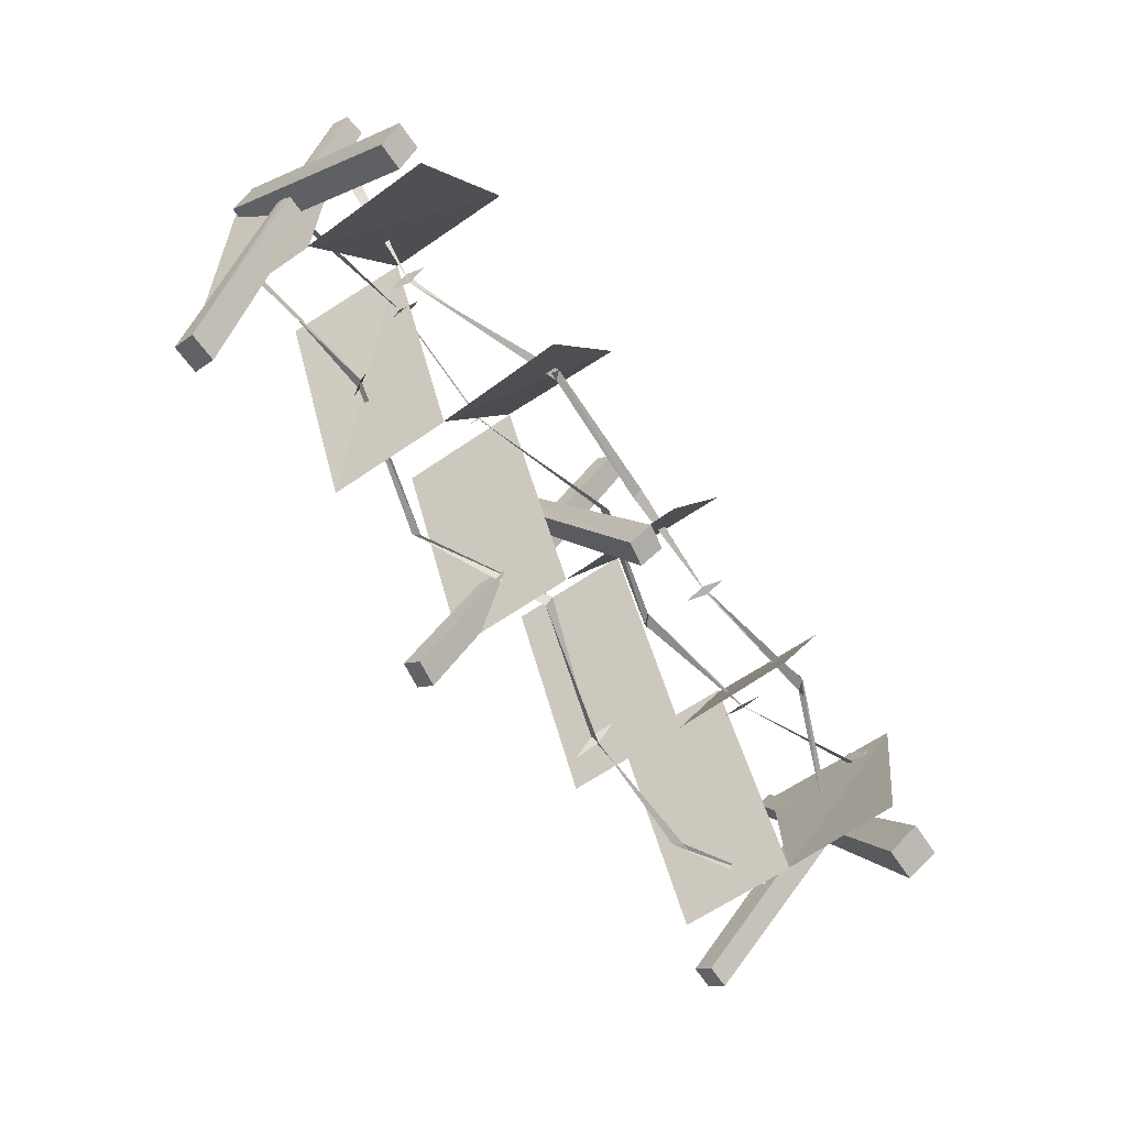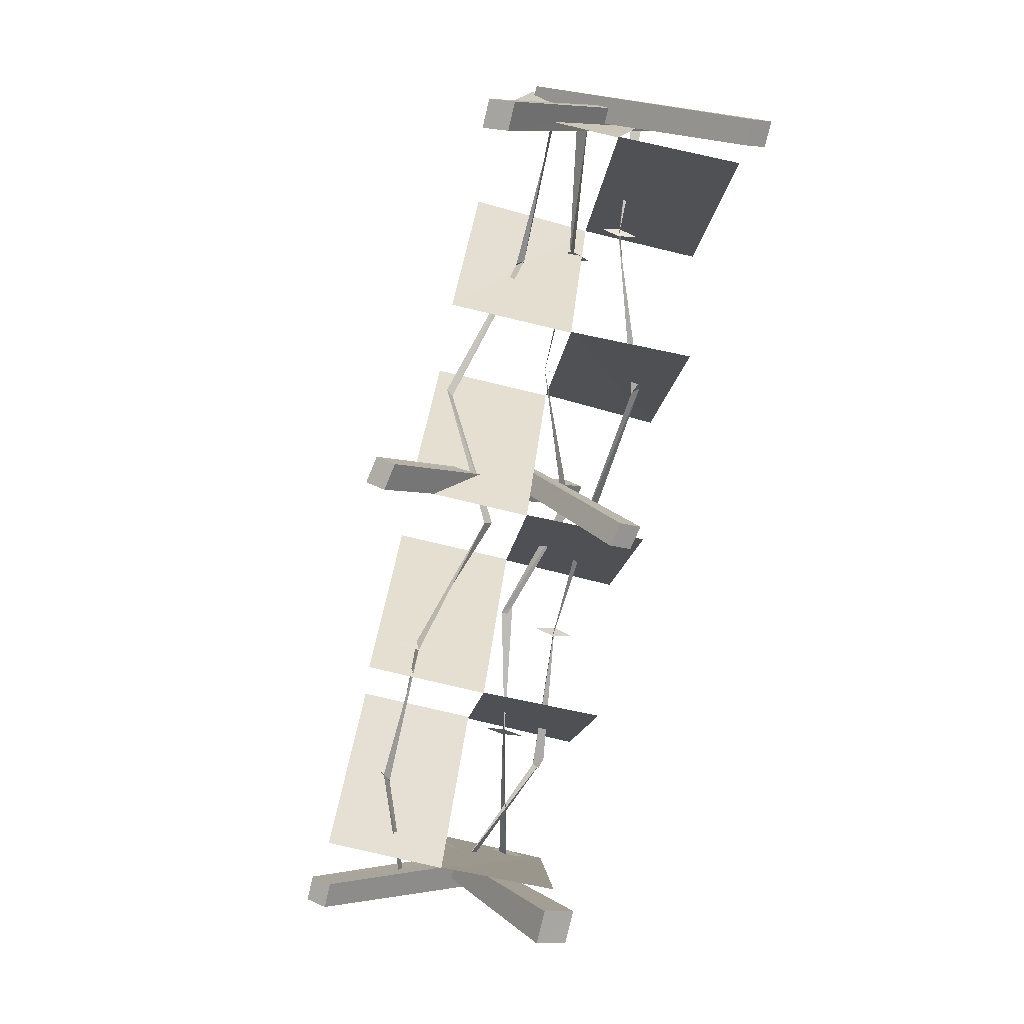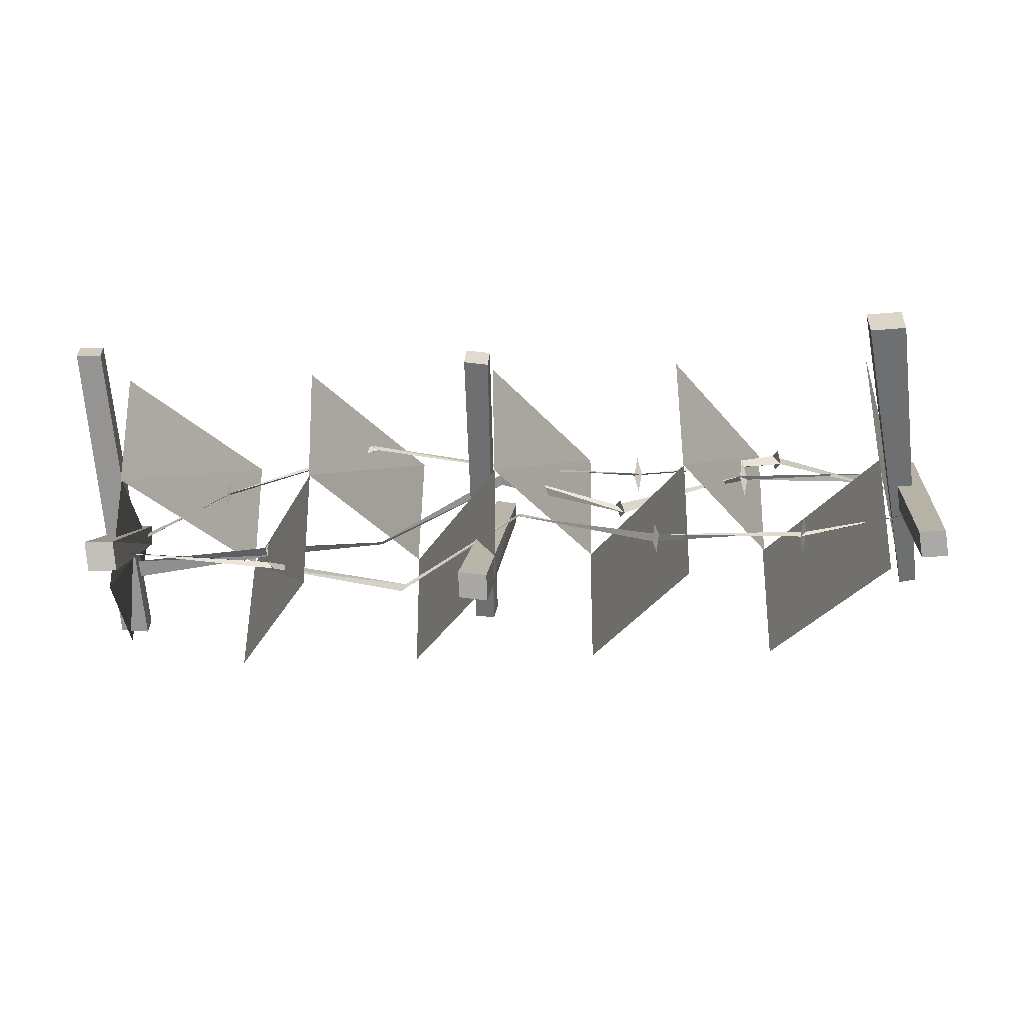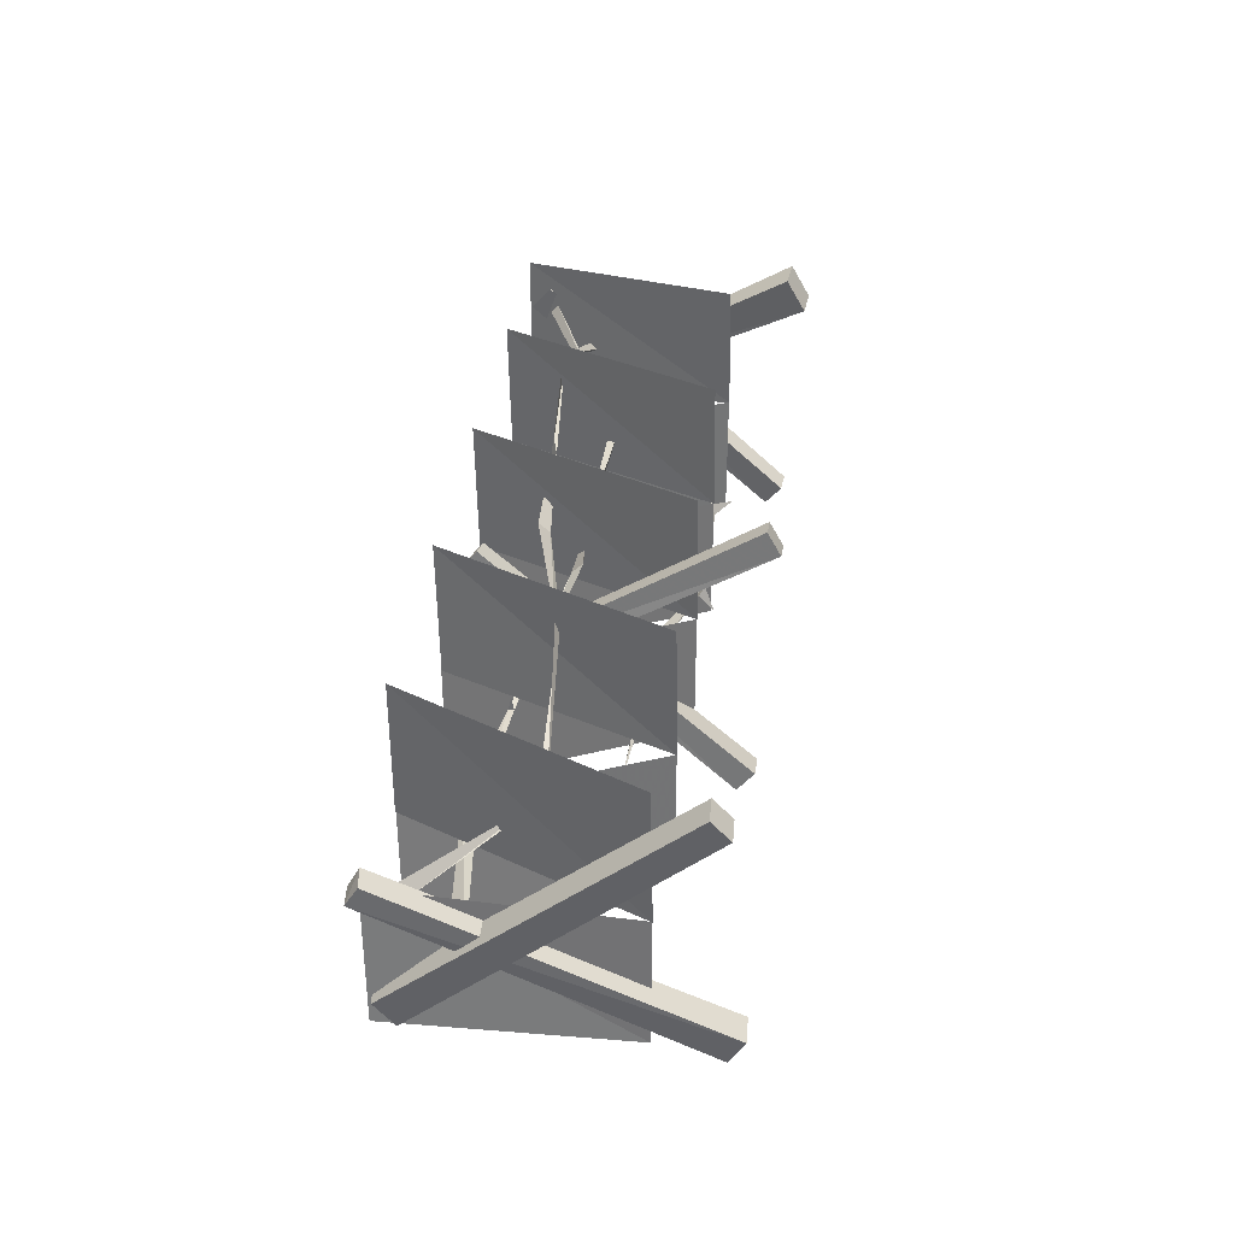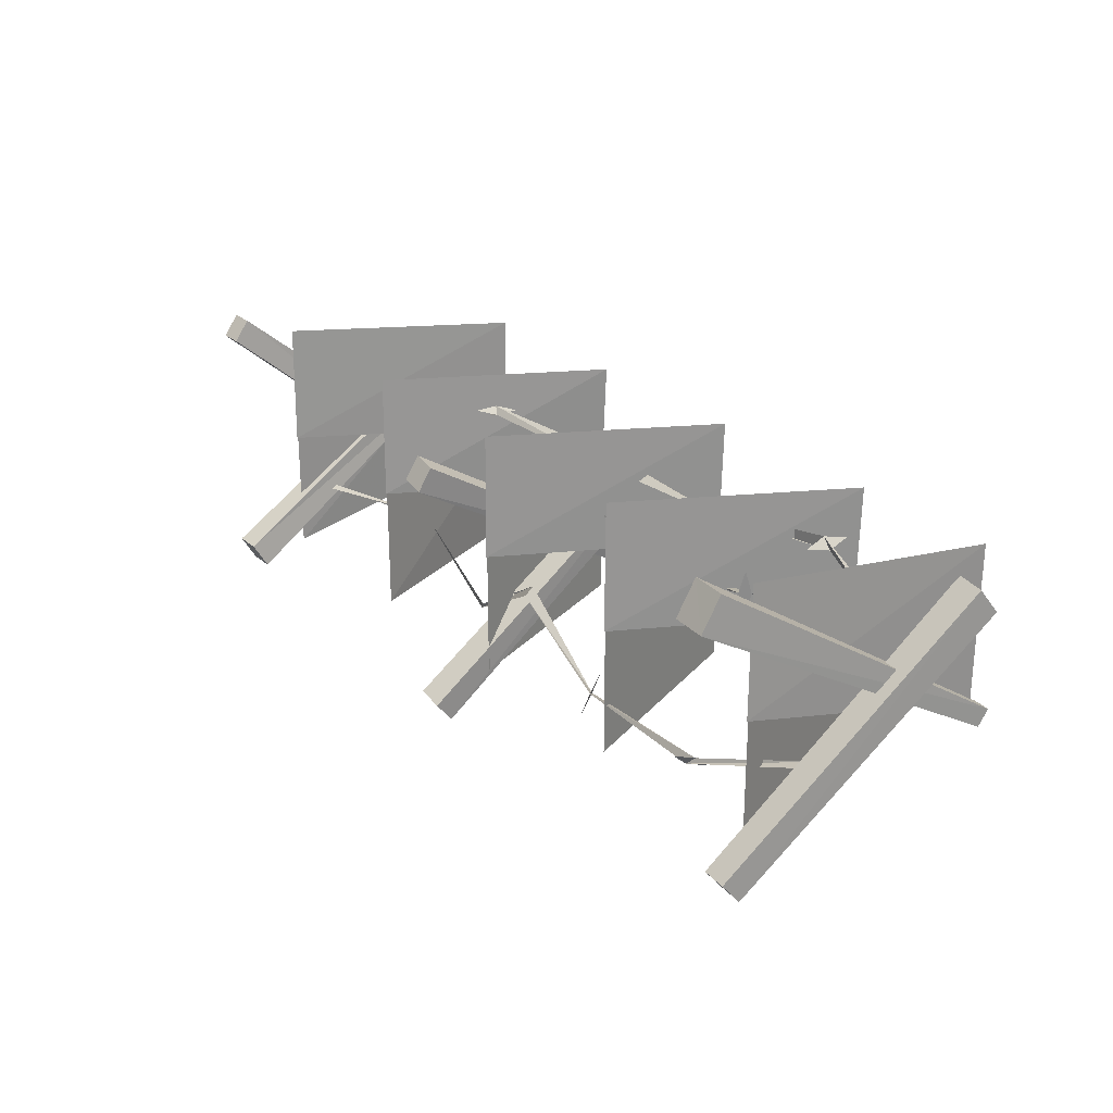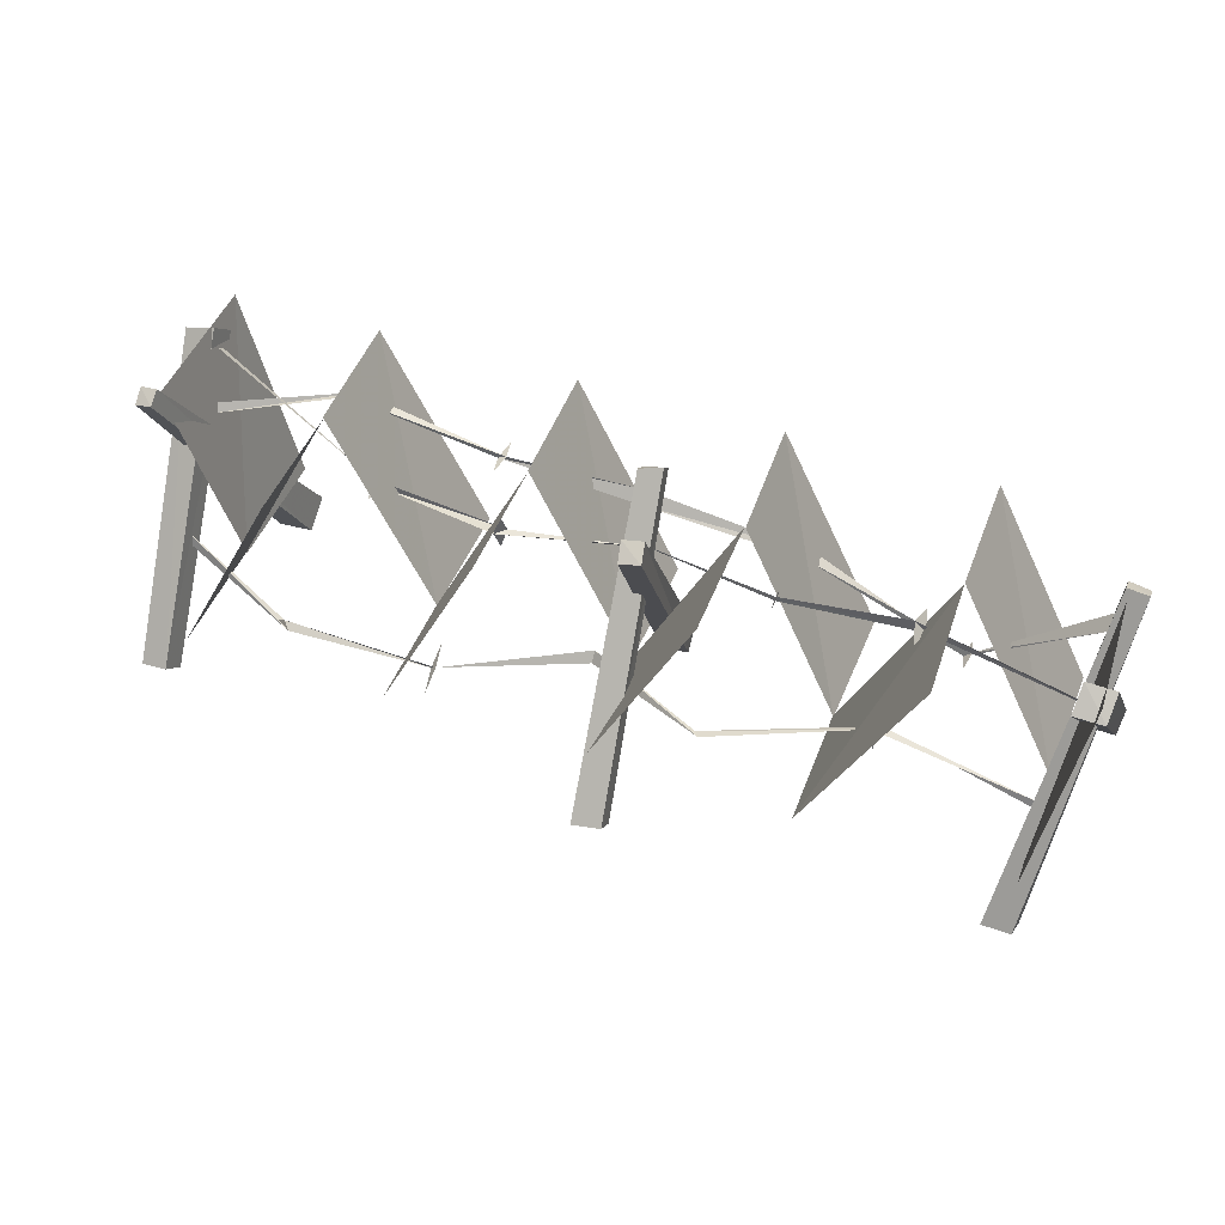
<metadata>
{"format":"obj","ext":"obj","renderer":"f3d","projection":"perspective","resolution":1024,"background":"white","views":[{"elev":-63.9,"azim":-55.3,"up":"+Y"},{"elev":-79.0,"azim":-103.3,"up":"+Y"},{"elev":-27.0,"azim":3.3,"up":"+Z"},{"elev":34.4,"azim":-83.5,"up":"+Z"},{"elev":24.3,"azim":55.6,"up":"+Z"},{"elev":47.4,"azim":-159.5,"up":"+Y"}]}
</metadata>
<code>
v -3.46 1.974 -0.424
v -3.523 0.002 1.208
v -3.44 1.832 -0.609
v -3.498 -0.127 1.052
v -3.298 -0.122 1.052
v -3.323 0.007 1.208
v -3.213 1.851 -0.62
v -3.233 2.004 -0.444
v -3.485 1.985 0.503
v -3.206 -0.243 -0.752
v -3.488 2.074 0.361
v -3.184 -0.129 -0.949
v -2.962 -0.123 -0.949
v -2.983 -0.237 -0.752
v -3.323 2.09 0.367
v -3.321 2.008 0.514
v 3.637 1.987 -0.227
v 3.375 -0.258 0.991
v 3.644 2.062 -0.108
v 3.379 -0.114 1.24
v 3.097 -0.09 1.24
v 3.093 -0.235 0.991
v 3.509 2.082 -0.114
v 3.502 2.015 -0.236
v 3.724 1.961 0.687
v 3.543 -0.002 -0.943
v 3.702 1.817 0.875
v 3.521 -0.131 -0.787
v 3.321 -0.115 -0.787
v 3.343 0.014 -0.943
v 3.472 1.85 0.887
v 3.495 2.004 0.708
v 1.066 1.247 0.1409
v 2.071 1.125 0.4039
v 0.9893 1.247 0.2199
v 2.138 1.194 0.4039
v 3.471 1.787 0.7469
v 3.471 1.843 0.6809
v 1.027 1.091 0.1799
v 2.104 1.159 0.5769
v 1.027 1.403 0.1799
v 2.104 1.159 0.2289
v 2.308 2.009 -0.8791
v 3.153 0.3407 -0.8791
v 2.308 2.009 0.1059
v 3.153 0.3407 0.1059
v 3.128 0.3557 1.091
v 3.146 0.3367 0.1059
v 3.517 2.019 1.091
v 3.512 2.019 -0.09712
v 3.45 1.514 0.4306
v 2.413 1.595 0.8496
v 3.45 1.45 0.3766
v 2.481 1.595 0.7656
v 1.164 1.523 0.6506
v 1.232 1.492 0.6506
v 0.1318 1.469 0.7336
v 0.1318 1.383 0.6606
v -1.154 1.172 0.8346
v -1.104 1.146 0.7756
v -2.372 1.066 0.3436
v -2.428 1.124 0.3436
v -3.3 1.766 0.2656
v -3.3 1.847 0.3616
v 1.198 1.508 0.8196
v -2.4 1.095 0.1976
v 2.447 1.413 0.8076
v -1.215 1.021 0.8056
v 1.198 1.508 0.4816
v -2.4 1.095 0.4886
v 2.447 1.778 0.8076
v -1.043 1.297 0.8056
v -0.8093 2.009 -0.8791
v -0.007269 0.341 -0.8791
v -0.8093 2.009 0.1059
v -0.007269 0.341 0.1059
v -0.03127 0.355 1.091
v -0.01327 0.336 0.1059
v 0.7707 2.024 1.091
v 0.7597 2.005 0.1059
v -0.1213 1.985 -0.4951
v -0.03227 -0.236 0.7739
v -0.09527 2.074 -0.3561
v -0.02227 -0.135 0.9499
v -0.2163 -0.13 0.9859
v -0.2263 -0.231 0.8099
v -0.2563 2.09 -0.3321
v -0.2833 2.008 -0.4761
v -3.313 1.554 -0.2233
v -2.05 1.649 0.01173
v -3.312 1.43 -0.1283
v -2.137 1.542 0.03073
v -1.084 1.51 0.02173
v -1.086 1.469 0.02173
v -0.00644 1.222 0.4327
v 0.00656 1.14 0.5007
v 1.065 1.247 0.1397
v 0.9886 1.247 0.2187
v -1.085 1.489 -0.07527
v -2.093 1.569 -0.1293
v -1.085 1.489 0.1187
v -2.093 1.622 0.1707
v -2.357 2.009 -0.8791
v -1.554 0.341 -0.8791
v -2.324 2.019 0.1059
v -1.554 0.341 0.1059
v -1.588 0.355 1.091
v -1.561 0.336 0.1059
v -0.7851 2.024 1.091
v -0.8171 2.005 0.1059
v -3.169 0.3558 1.091
v -3.148 0.3358 0.1059
v -2.324 2.024 1.091
v -2.324 2.024 0.1059
v -3.39 2.011 -0.6361
v -3.141 0.3408 -0.8791
v -3.347 2.021 0.3809
v -3.141 0.3408 0.1059
v 0.1784 0.5678 -0.2125
v 0.1784 0.6418 -0.1495
v -0.8146 0.7888 -0.7685
v -0.7756 0.7758 -0.7135
v 2.519 0.4218 -0.4945
v 2.463 0.3868 -0.5545
v 2.491 0.5588 -0.6125
v 1.272 0.4328 -0.5405
v 1.325 0.3758 -0.5075
v 1.298 0.3028 -0.7005
v -1.94 0.9778 -0.4415
v -1.996 0.9678 -0.3835
v -1.968 1.169 -0.3775
v 2.491 0.2508 -0.4365
v 1.298 0.5058 -0.3485
v -1.968 0.7758 -0.4475
v 3.472 0.6858 -0.2095
v 3.472 0.7648 -0.1795
v -3.134 0.6768 -0.4125
v -3.134 0.6198 -0.4335
v 0.7523 2.009 -0.8791
v 1.554 0.341 -0.8791
v 0.7523 2.009 0.1059
v 1.554 0.341 0.1059
v 1.53 0.355 1.091
v 1.548 0.336 0.1059
v 2.332 2.024 1.091
v 2.321 2.005 0.1059
v 0.07792 1.958 0.4397
v -0.04008 0.002956 -1.227
v 0.08692 1.855 0.5727
v -0.03908 -0.127 -1.069
v -0.2591 -0.122 -1.033
v -0.2611 0.007956 -1.191
v -0.09208 1.869 0.6107
v -0.1001 1.979 0.4837
o BARBEDWIRE
f 3 2 1
f 4 2 3
f 4 4 3
f 5 4 4
f 5 5 4
f 6 5 5
f 7 6 5
f 8 6 7
f 8 8 7
f 4 8 8
f 4 4 8
f 2 4 4
f 5 2 4
f 6 2 5
f 6 6 5
f 3 6 6
f 3 3 6
f 4 3 3
f 7 4 3
f 5 4 7
f 5 5 7
f 2 5 5
f 2 2 5
f 1 2 2
f 6 1 2
f 8 1 6
f 8 8 6
f 9 8 8
f 9 9 8
f 10 9 9
f 11 10 9
f 12 10 11
f 12 12 11
f 13 12 12
f 13 13 12
f 14 13 13
f 15 14 13
f 16 14 15
f 16 16 15
f 12 16 16
f 12 12 16
f 10 12 12
f 13 10 12
f 14 10 13
f 14 14 13
f 11 14 14
f 11 11 14
f 12 11 11
f 15 12 11
f 13 12 15
f 13 13 15
f 10 13 13
f 10 10 13
f 9 10 10
f 14 9 10
f 16 9 14
f 16 16 14
f 17 16 16
f 17 17 16
f 18 17 17
f 19 18 17
f 20 18 19
f 20 20 19
f 21 20 20
f 21 21 20
f 22 21 21
f 23 22 21
f 24 22 23
f 24 24 23
f 20 24 24
f 20 20 24
f 18 20 20
f 21 18 20
f 22 18 21
f 22 22 21
f 19 22 22
f 19 19 22
f 20 19 19
f 23 20 19
f 21 20 23
f 21 21 23
f 18 21 21
f 18 18 21
f 17 18 18
f 22 17 18
f 24 17 22
f 24 24 22
f 25 24 24
f 25 25 24
f 26 25 25
f 27 26 25
f 28 26 27
f 28 28 27
f 29 28 28
f 29 29 28
f 30 29 29
f 31 30 29
f 32 30 31
f 32 32 31
f 28 32 32
f 28 28 32
f 26 28 28
f 29 26 28
f 30 26 29
f 30 30 29
f 27 30 30
f 27 27 30
f 28 27 27
f 31 28 27
f 29 28 31
f 29 29 31
f 26 29 29
f 26 26 29
f 25 26 26
f 30 25 26
f 32 25 30
f 32 32 30
f 1 32 32
f 1 1 32
f 3 1 1
f 8 3 1
f 8 3 8
f 8 8 8
f 8 8 8
f 7 8 8
f 3 8 7
f 3 3 7
f 9 3 3
f 9 9 3
f 11 9 9
f 16 11 9
f 16 11 16
f 16 16 16
f 16 16 16
f 15 16 16
f 11 16 15
f 11 11 15
f 17 11 11
f 17 17 11
f 19 17 17
f 24 19 17
f 24 19 24
f 24 24 24
f 24 24 24
f 23 24 24
f 19 24 23
f 19 19 23
f 25 19 19
f 25 25 19
f 27 25 25
f 32 27 25
f 32 27 32
f 32 32 32
f 32 32 32
f 31 32 32
f 27 32 31
o FRAG01
f 35 34 33
f 36 34 35
f 36 36 35
f 34 36 36
f 34 34 36
f 37 34 34
f 36 37 34
f 38 37 36
f 38 38 36
f 35 38 38
f 35 35 38
f 33 35 35
f 39 33 35
f 39 33 39
f 34 39 39
f 34 39 34
f 36 34 34
f 40 34 36
f 40 40 36
f 33 40 40
f 33 33 40
f 35 33 33
f 41 35 33
f 41 35 41
f 36 41 41
f 36 41 36
f 34 36 36
f 42 36 34
o FRAG02
f 45 44 43
f 46 44 45
f 46 46 45
f 47 46 46
f 47 47 46
f 48 47 47
f 49 48 47
f 50 48 49
o FRAG03
f 53 52 51
f 54 52 53
f 54 54 53
f 52 54 54
f 52 52 54
f 55 52 52
f 54 55 52
f 56 55 54
f 56 56 54
f 55 56 56
f 55 55 56
f 57 55 55
f 56 57 55
f 58 57 56
f 58 58 56
f 57 58 58
f 57 57 58
f 59 57 57
f 58 59 57
f 60 59 58
f 60 60 58
f 59 60 60
f 59 59 60
f 61 59 59
f 60 61 59
f 62 61 60
f 62 62 60
f 61 62 62
f 61 61 62
f 63 61 61
f 62 63 61
f 64 63 62
f 64 64 62
f 56 64 64
f 56 56 64
f 55 56 56
f 65 55 56
f 65 55 65
f 61 65 65
f 61 65 61
f 62 61 61
f 66 61 62
f 66 66 62
f 52 66 66
f 52 52 66
f 54 52 52
f 67 54 52
f 67 54 67
f 60 67 67
f 60 67 60
f 59 60 60
f 68 60 59
f 68 68 59
f 55 68 68
f 55 55 68
f 56 55 55
f 69 56 55
f 69 56 69
f 62 69 69
f 62 69 62
f 61 62 62
f 70 62 61
f 70 70 61
f 54 70 70
f 54 54 70
f 52 54 54
f 71 52 54
f 71 52 71
f 59 71 71
f 59 71 59
f 60 59 59
f 72 59 60
o FRAG04
f 75 74 73
f 76 74 75
f 76 76 75
f 77 76 76
f 77 77 76
f 78 77 77
f 79 78 77
f 80 78 79
f 83 82 81
f 84 82 83
f 84 84 83
f 85 84 84
f 85 85 84
f 86 85 85
f 87 86 85
f 88 86 87
f 88 88 87
f 84 88 88
f 84 84 88
f 82 84 84
f 85 82 84
f 86 82 85
f 86 86 85
f 83 86 86
f 83 83 86
f 84 83 83
f 87 84 83
f 85 84 87
f 85 85 87
f 82 85 85
f 82 82 85
f 81 82 82
f 86 81 82
f 88 81 86
f 88 88 86
f 81 88 88
f 81 81 88
f 83 81 81
f 88 83 81
f 88 83 88
f 88 88 88
f 88 88 88
f 87 88 88
f 83 88 87
o FRAG05
f 91 90 89
f 92 90 91
f 92 92 91
f 90 92 92
f 90 90 92
f 93 90 90
f 92 93 90
f 94 93 92
f 94 94 92
f 93 94 94
f 93 93 94
f 95 93 93
f 94 95 93
f 96 95 94
f 96 96 94
f 95 96 96
f 95 95 96
f 97 95 95
f 96 97 95
f 98 97 96
f 98 98 96
f 94 98 98
f 94 94 98
f 93 94 94
f 99 93 94
f 99 93 99
f 92 99 99
f 92 99 92
f 90 92 92
f 100 92 90
f 100 100 90
f 93 100 100
f 93 93 100
f 94 93 93
f 101 94 93
f 101 94 101
f 90 101 101
f 90 101 90
f 92 90 90
f 102 90 92
o FRAG06
f 105 104 103
f 106 104 105
f 106 106 105
f 107 106 106
f 107 107 106
f 108 107 107
f 109 108 107
f 110 108 109
o FRAG07
f 113 112 111
f 114 112 113
f 114 114 113
f 115 114 114
f 115 115 114
f 116 115 115
f 117 116 115
f 118 116 117
o FRAG08
f 121 120 119
f 122 120 121
f 122 122 121
f 123 122 122
f 123 123 122
f 124 123 123
f 125 124 123
f 125 124 125
f 126 125 125
f 126 125 126
f 127 126 126
f 128 126 127
f 128 128 127
f 129 128 128
f 129 129 128
f 130 129 129
f 131 130 129
f 131 130 131
f 123 131 131
f 123 131 123
f 124 123 123
f 127 123 124
f 127 127 124
f 126 127 127
f 123 126 127
f 123 126 123
f 127 123 123
f 127 123 127
f 126 127 127
f 119 127 126
f 119 119 126
f 120 119 119
f 120 120 119
f 119 120 120
f 126 119 120
f 126 119 126
f 122 126 126
f 122 126 122
f 121 122 122
f 129 122 121
f 129 129 121
f 130 129 129
f 130 130 129
f 129 130 130
f 122 129 130
f 122 129 122
f 123 122 122
f 123 122 123
f 124 123 123
f 132 123 124
f 132 132 124
f 126 132 132
f 126 126 132
f 127 126 126
f 133 127 126
f 133 127 133
f 129 133 133
f 129 133 129
f 130 129 129
f 134 129 130
f 134 134 130
f 135 134 134
f 135 135 134
f 136 135 135
f 124 136 135
f 124 136 124
f 124 124 124
f 124 124 124
f 123 124 124
f 136 124 123
f 136 136 123
f 129 136 136
f 129 129 136
f 130 129 129
f 137 130 129
f 137 130 137
f 137 137 137
f 137 137 137
f 138 137 137
f 130 137 138
o FRAG09
f 141 140 139
f 142 140 141
f 142 142 141
f 143 142 142
f 143 143 142
f 144 143 143
f 145 144 143
f 146 144 145
o FRAG10
f 149 148 147
f 150 148 149
f 150 150 149
f 151 150 150
f 151 151 150
f 152 151 151
f 153 152 151
f 154 152 153
f 154 154 153
f 150 154 154
f 150 150 154
f 148 150 150
f 151 148 150
f 152 148 151
f 152 152 151
f 149 152 152
f 149 149 152
f 150 149 149
f 153 150 149
f 151 150 153
f 151 151 153
f 148 151 151
f 148 148 151
f 147 148 148
f 152 147 148
f 154 147 152
f 154 154 152
f 147 154 154
f 147 147 154
f 149 147 147
f 154 149 147
f 154 149 154
f 154 154 154
f 154 154 154
f 153 154 154
f 149 154 153

</code>
